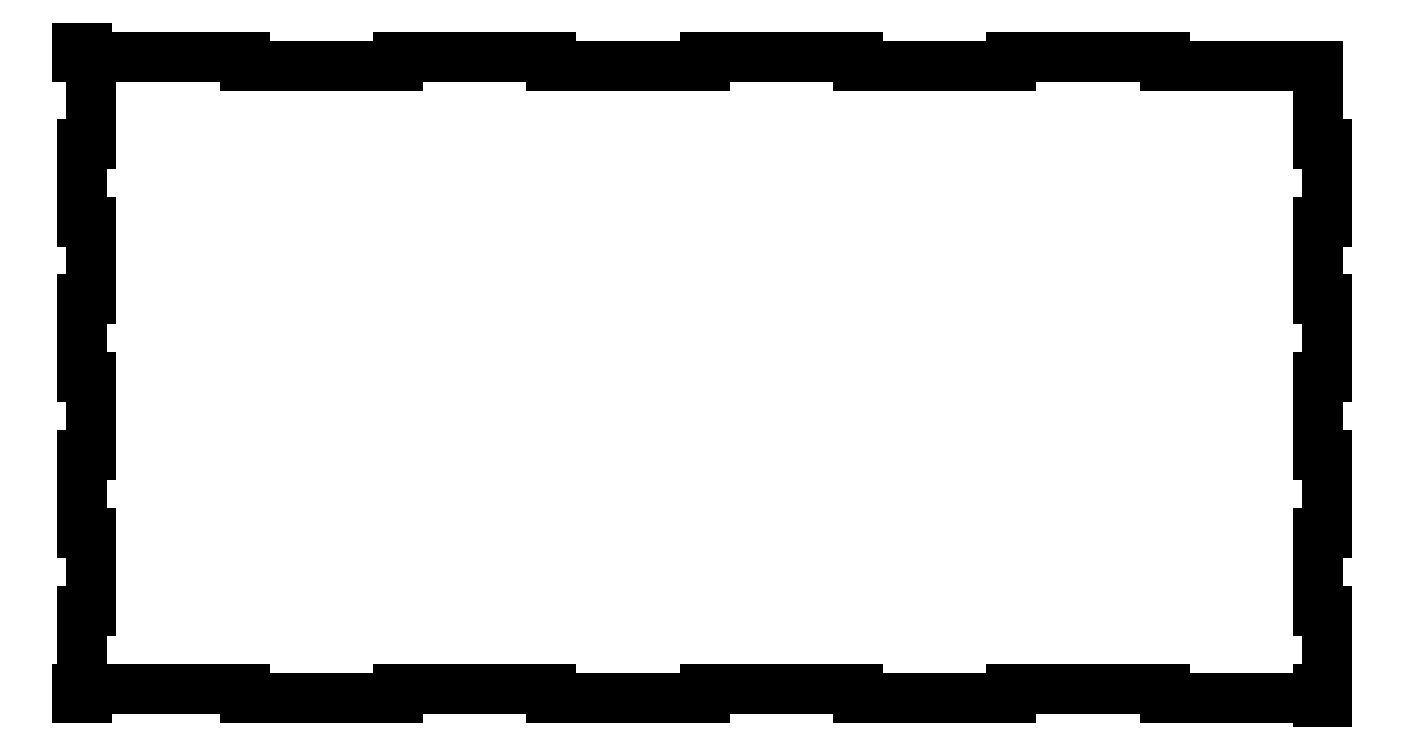
<metadata>
{"format":"dxf","ext":"dxf","renderer":"ezdxf+matplotlib","layout":"modelspace","background":"white","min_lineweight":24,"dpi":150}
</metadata>
<code>
0
SECTION
2
ENTITIES
0
LINE
8
0
10
-0.0625
20
8.75
11
-0.1875
21
8.75
0
LINE
8
0
10
-0.1875
20
8.75
11
-0.1875
21
8.625
0
LINE
8
0
10
-0.1875
20
8.625
11
-0.0625
21
8.625
0
LINE
8
0
10
-0.0625
20
8.625
11
-0.0625
21
8.75
0
LINE
8
0
10
16.88
20
-0.0625
11
16.75
21
-0.0625
0
LINE
8
0
10
16.75
20
-0.0625
11
16.75
21
0
0
LINE
8
0
10
16.75
20
0
11
16.88
21
0
0
LINE
8
0
10
16.88
20
0
11
16.88
21
1.062
0
LINE
8
0
10
16.88
20
1.062
11
16.75
21
1.062
0
LINE
8
0
10
16.75
20
1.062
11
16.75
21
2.125
0
LINE
8
0
10
16.75
20
2.125
11
16.88
21
2.125
0
LINE
8
0
10
16.88
20
2.125
11
16.88
21
3.188
0
LINE
8
0
10
16.88
20
3.188
11
16.75
21
3.188
0
LINE
8
0
10
16.75
20
3.188
11
16.75
21
4.25
0
LINE
8
0
10
16.75
20
4.25
11
16.88
21
4.25
0
LINE
8
0
10
16.88
20
4.25
11
16.88
21
5.312
0
LINE
8
0
10
16.88
20
5.312
11
16.75
21
5.312
0
LINE
8
0
10
16.75
20
5.312
11
16.75
21
6.375
0
LINE
8
0
10
16.75
20
6.375
11
16.88
21
6.375
0
LINE
8
0
10
16.88
20
6.375
11
16.88
21
7.438
0
LINE
8
0
10
16.88
20
7.438
11
16.75
21
7.438
0
LINE
8
0
10
16.75
20
7.438
11
16.75
21
8.5
0
LINE
8
0
10
16.75
20
8.5
11
14.66
21
8.5
0
LINE
8
0
10
14.66
20
8.5
11
14.66
21
8.625
0
LINE
8
0
10
14.66
20
8.625
11
12.56
21
8.625
0
LINE
8
0
10
12.56
20
8.625
11
12.56
21
8.5
0
LINE
8
0
10
12.56
20
8.5
11
10.47
21
8.5
0
LINE
8
0
10
10.47
20
8.5
11
10.47
21
8.625
0
LINE
8
0
10
10.47
20
8.625
11
8.375
21
8.625
0
LINE
8
0
10
8.375
20
8.625
11
8.375
21
8.5
0
LINE
8
0
10
8.375
20
8.5
11
6.281
21
8.5
0
LINE
8
0
10
6.281
20
8.5
11
6.281
21
8.625
0
LINE
8
0
10
6.281
20
8.625
11
4.188
21
8.625
0
LINE
8
0
10
4.188
20
8.625
11
4.188
21
8.5
0
LINE
8
0
10
4.188
20
8.5
11
2.094
21
8.5
0
LINE
8
0
10
2.094
20
8.5
11
2.094
21
8.625
0
LINE
8
0
10
2.094
20
8.625
11
0
21
8.625
0
LINE
8
0
10
0
20
8.625
11
0
21
7.438
0
LINE
8
0
10
0
20
7.438
11
-0.125
21
7.438
0
LINE
8
0
10
-0.125
20
7.438
11
-0.125
21
6.375
0
LINE
8
0
10
-0.125
20
6.375
11
0
21
6.375
0
LINE
8
0
10
0
20
6.375
11
0
21
5.312
0
LINE
8
0
10
0
20
5.312
11
-0.125
21
5.312
0
LINE
8
0
10
-0.125
20
5.312
11
-0.125
21
4.25
0
LINE
8
0
10
-0.125
20
4.25
11
0
21
4.25
0
LINE
8
0
10
0
20
4.25
11
0
21
3.188
0
LINE
8
0
10
0
20
3.188
11
-0.125
21
3.188
0
LINE
8
0
10
-0.125
20
3.188
11
-0.125
21
2.125
0
LINE
8
0
10
-0.125
20
2.125
11
0
21
2.125
0
LINE
8
0
10
0
20
2.125
11
0
21
1.062
0
LINE
8
0
10
0
20
1.062
11
-0.125
21
1.062
0
LINE
8
0
10
-0.125
20
1.062
11
-0.125
21
0
0
LINE
8
0
10
-0.125
20
0
11
-0.1875
21
0
0
LINE
8
0
10
-0.1875
20
0
11
-0.1875
21
-0.125
0
LINE
8
0
10
-0.1875
20
-0.125
11
-0.0625
21
-0.125
0
LINE
8
0
10
-0.0625
20
-0.125
11
-0.0625
21
0
0
LINE
8
0
10
-0.0625
20
0
11
2.094
21
0
0
LINE
8
0
10
2.094
20
0
11
2.094
21
-0.125
0
LINE
8
0
10
2.094
20
-0.125
11
4.188
21
-0.125
0
LINE
8
0
10
4.188
20
-0.125
11
4.188
21
0
0
LINE
8
0
10
4.188
20
0
11
6.281
21
0
0
LINE
8
0
10
6.281
20
0
11
6.281
21
-0.125
0
LINE
8
0
10
6.281
20
-0.125
11
8.375
21
-0.125
0
LINE
8
0
10
8.375
20
-0.125
11
8.375
21
0
0
LINE
8
0
10
8.375
20
0
11
10.47
21
0
0
LINE
8
0
10
10.47
20
0
11
10.47
21
-0.125
0
LINE
8
0
10
10.47
20
-0.125
11
12.56
21
-0.125
0
LINE
8
0
10
12.56
20
-0.125
11
12.56
21
0
0
LINE
8
0
10
12.56
20
0
11
14.66
21
0
0
LINE
8
0
10
14.66
20
0
11
14.66
21
-0.125
0
LINE
8
0
10
14.66
20
-0.125
11
16.75
21
-0.125
0
LINE
8
0
10
16.75
20
-0.125
11
16.75
21
-0.1875
0
LINE
8
0
10
16.75
20
-0.1875
11
16.88
21
-0.1875
0
LINE
8
0
10
16.88
20
-0.1875
11
16.88
21
-0.0625
0
ENDSEC
0
EOF

</code>
